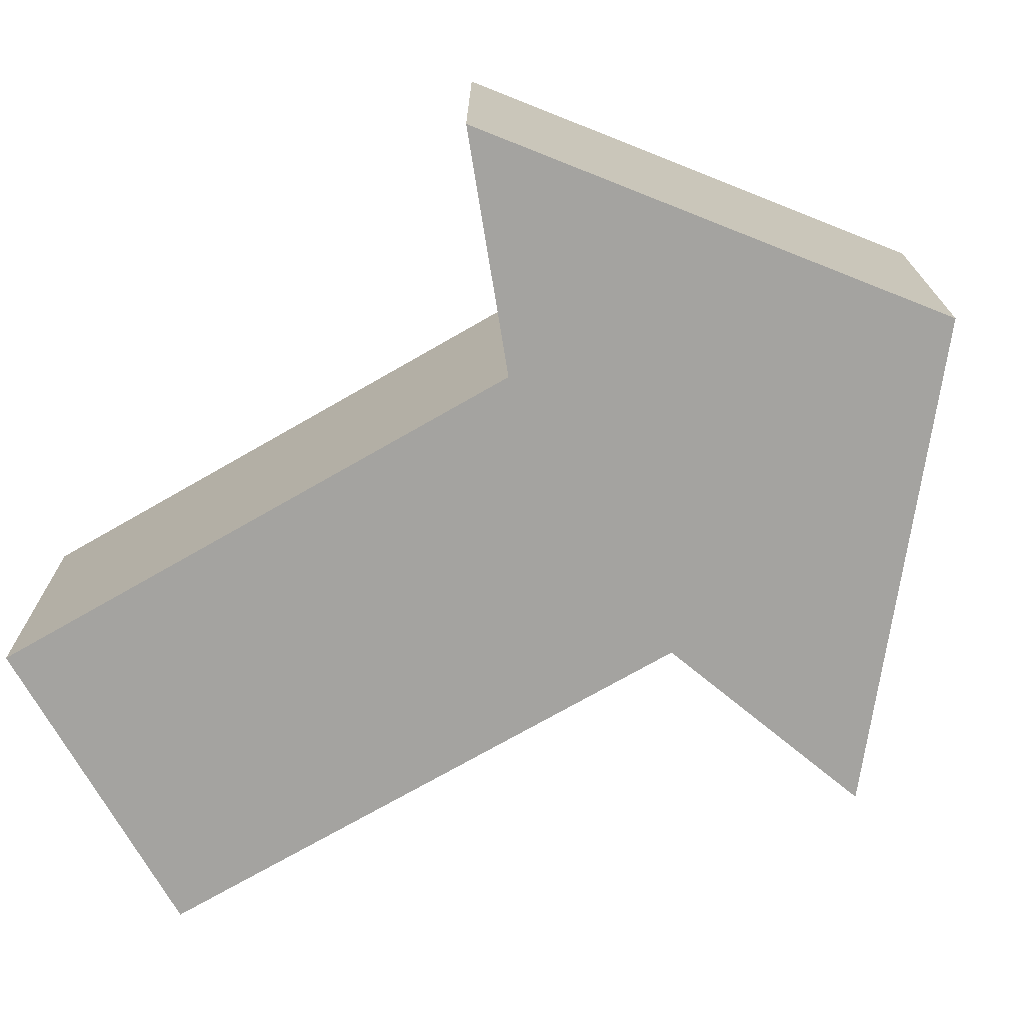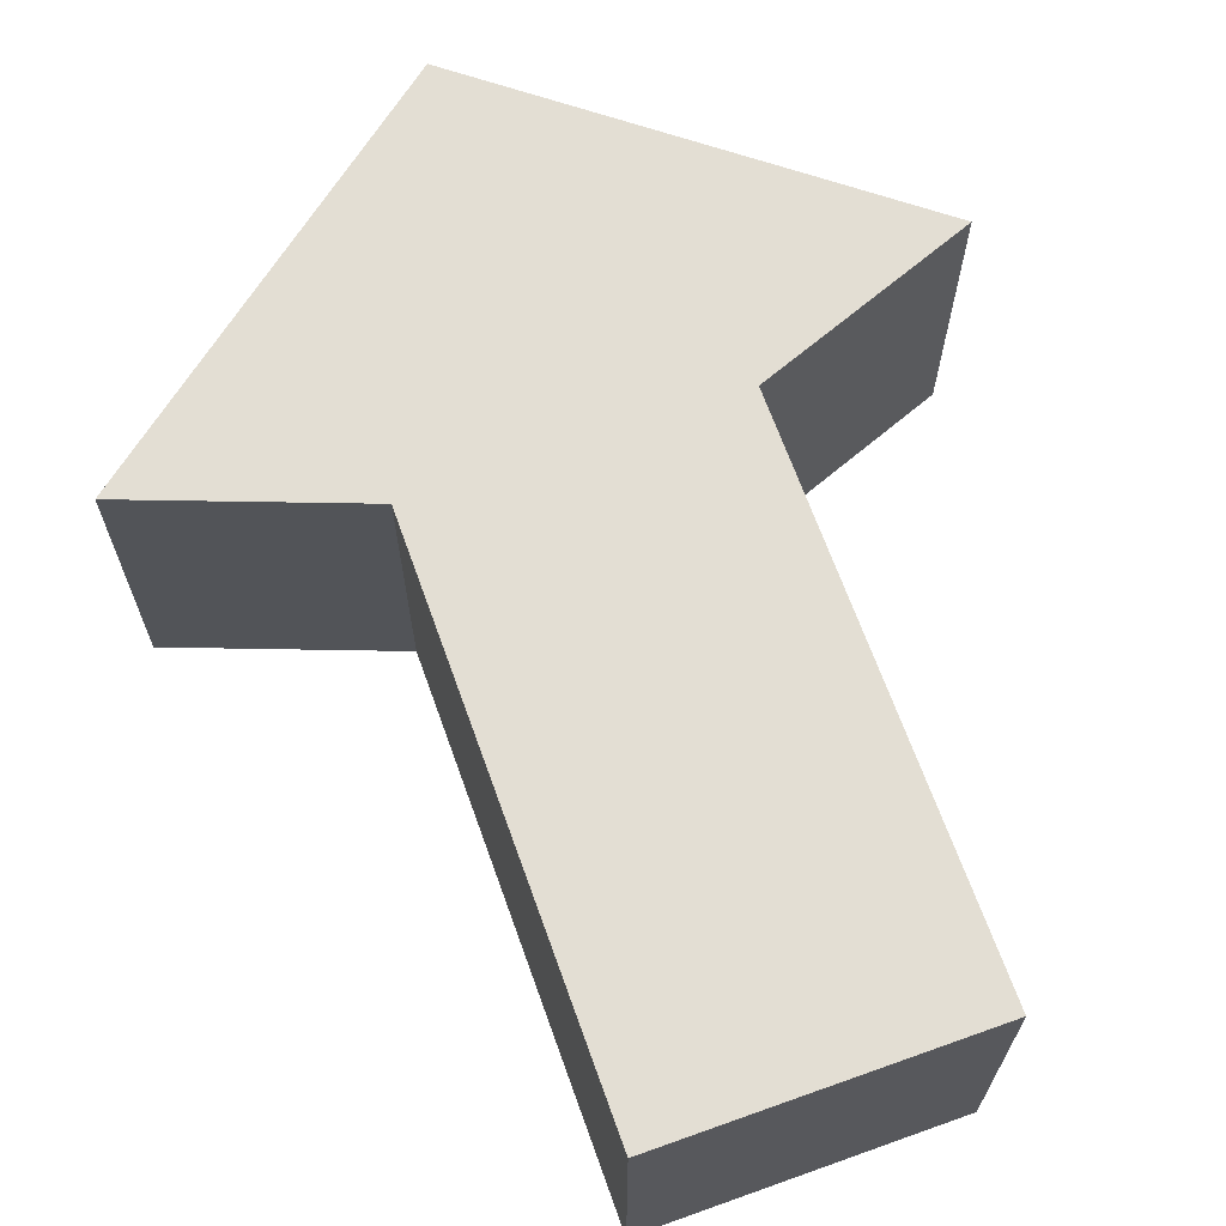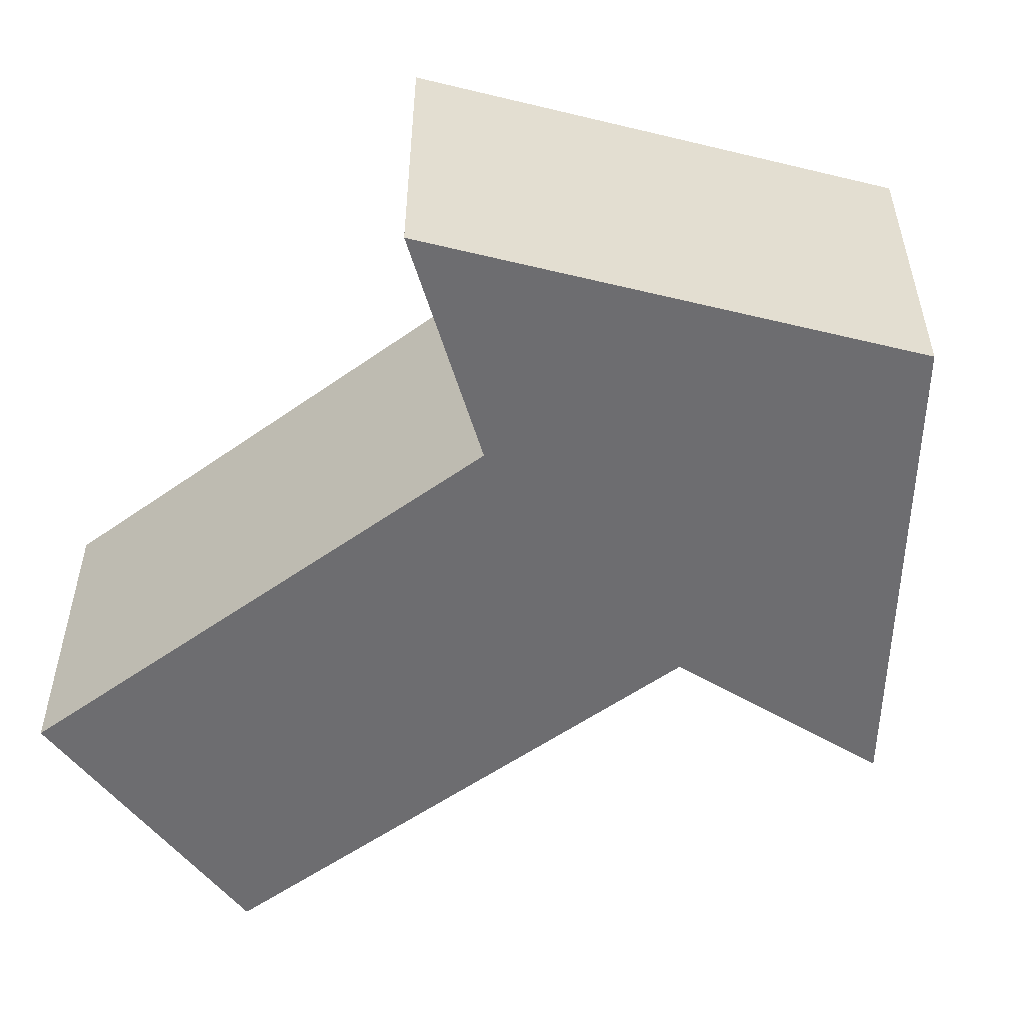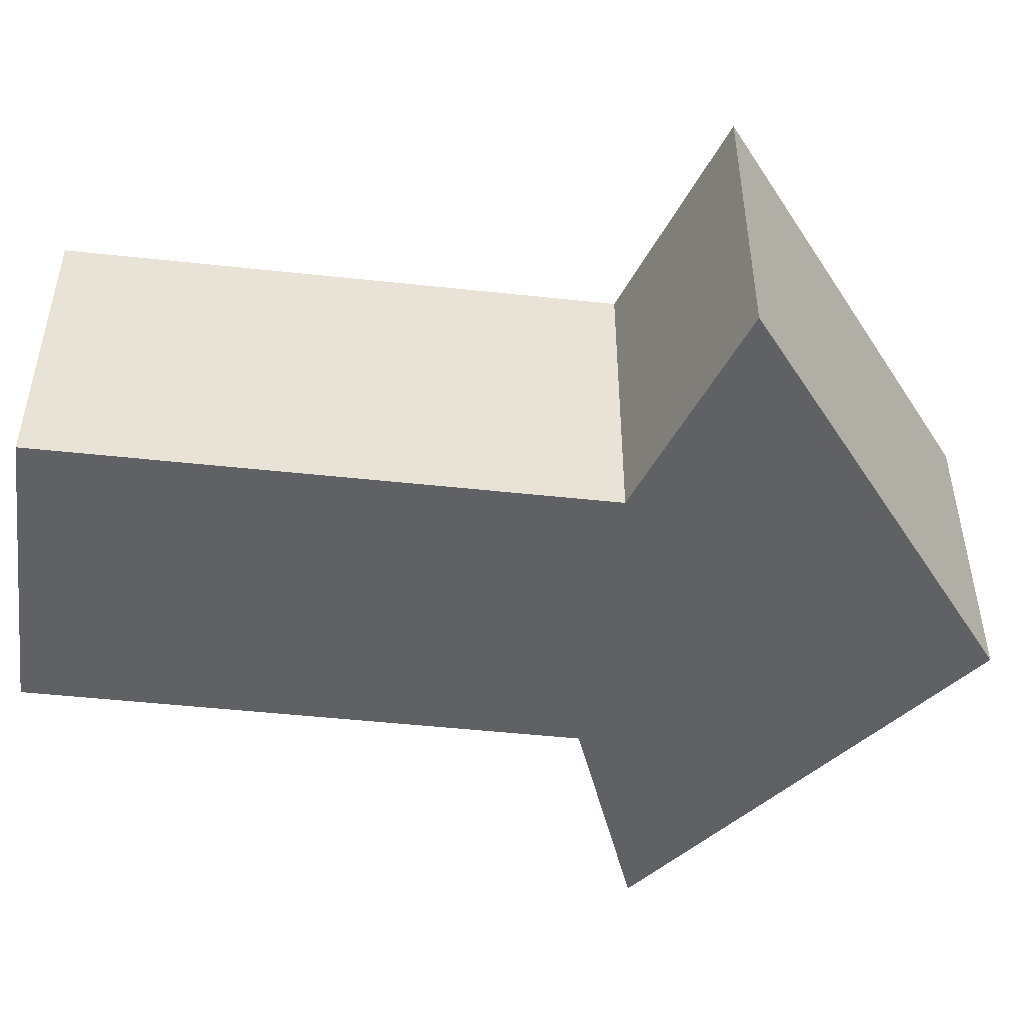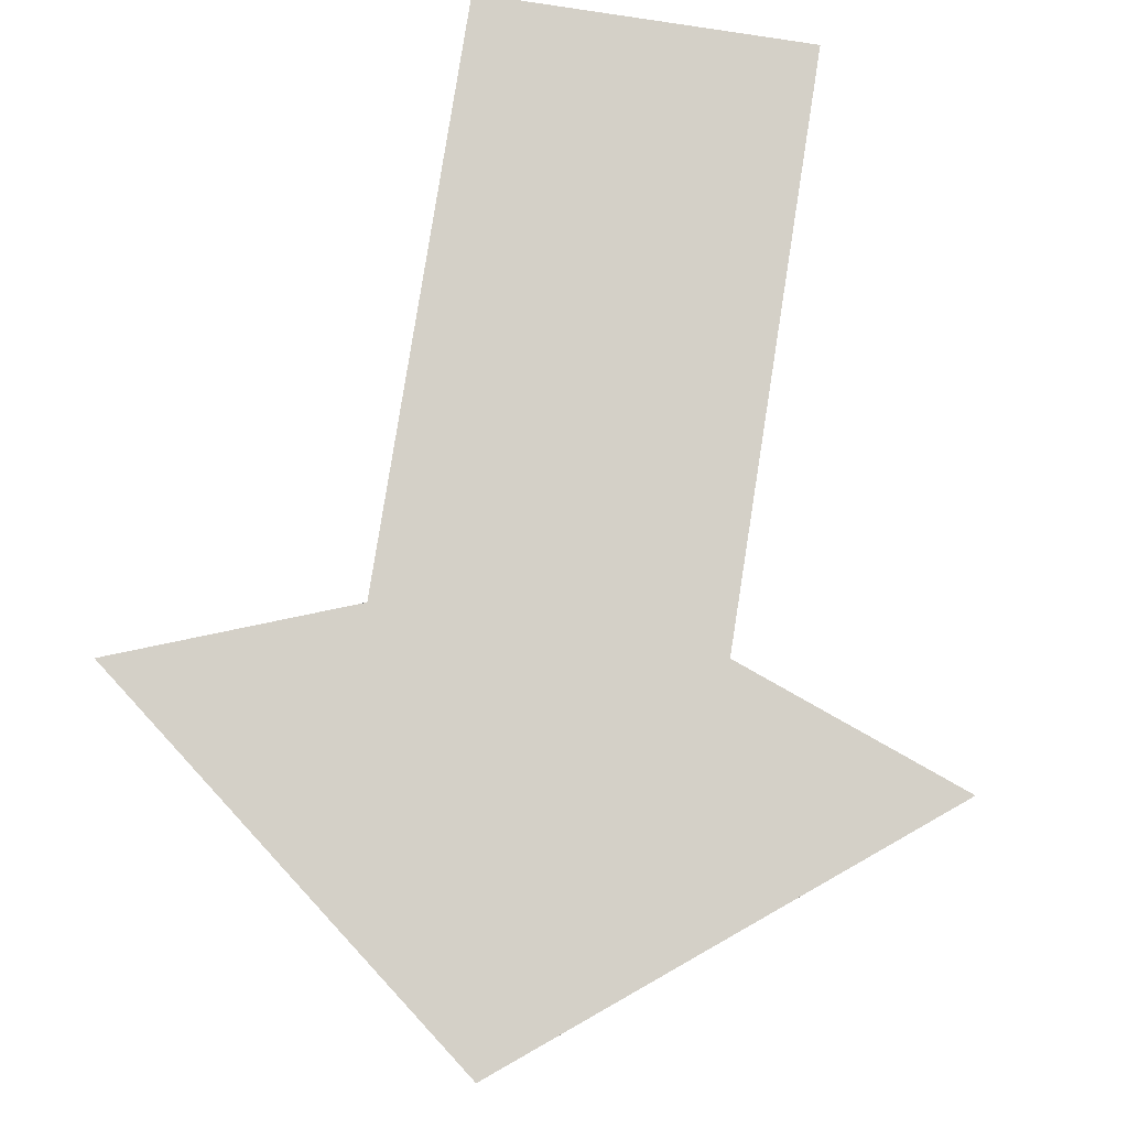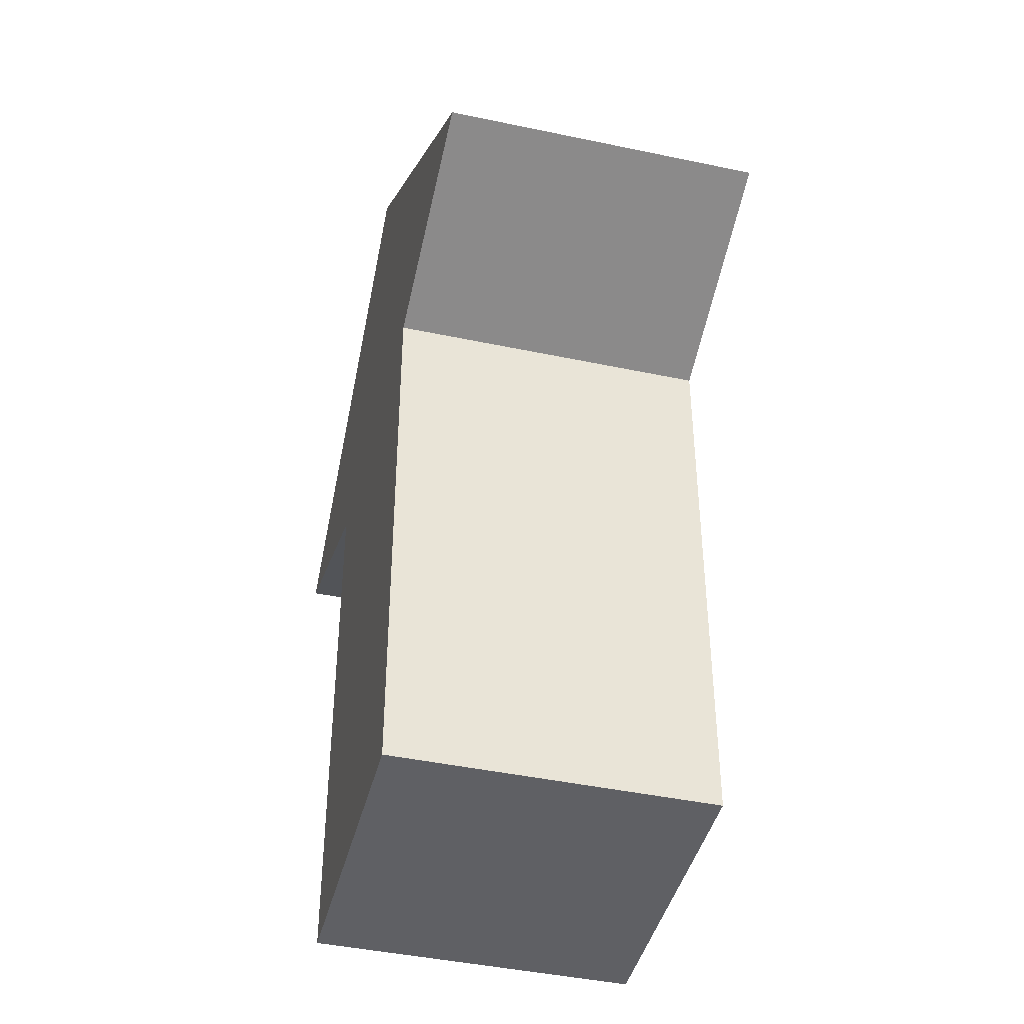
<metadata>
{"format":"obj","ext":"obj","renderer":"f3d","projection":"perspective","resolution":1024,"background":"white","views":[{"elev":-72.9,"azim":-60.1,"up":"+Y"},{"elev":67.2,"azim":160.3,"up":"+Y"},{"elev":-54.1,"azim":-52.9,"up":"+Y"},{"elev":-49.4,"azim":-96.8,"up":"+Y"},{"elev":79.9,"azim":8.9,"up":"+Y"},{"elev":-43.2,"azim":75.9,"up":"+Z"}]}
</metadata>
<code>
g default
v 0 -0.1 0.3
v 0 0.1 0.3
v -0.1 0.1 -0.3
v 0.1 0.1 -0.3
v -0.1 -0.1 -0.3
v 0.1 -0.1 -0.3
v 0.1 0.1 0.05513
v -0.1 0.1 0.05513
v -0.1 -0.1 0.05513
v 0.1 -0.1 0.05513
v 0.2412 -0.1 0.1084
v 0.2412 0.1 0.1084
v -0.2412 -0.1 0.1084
v -0.2412 0.1 0.1084
v 0 0.1 -0.3
v 0 -0.1 -0.3
v 0 0.1 0.05513
v 0 -0.1 0.05513
g pCube1
f 2 12 7 17
f 17 7 4 15
f 5 3 15 16
f 9 8 3 5
f 10 6 4 7
f 7 12 11 10
f 1 11 12 2
f 2 14 13 1
f 9 13 14 8
f 1 13 9 18
f 8 14 2 17
f 4 6 16 15
f 10 11 1 18
f 3 8 17 15
f 18 9 5 16
f 10 18 16 6

</code>
